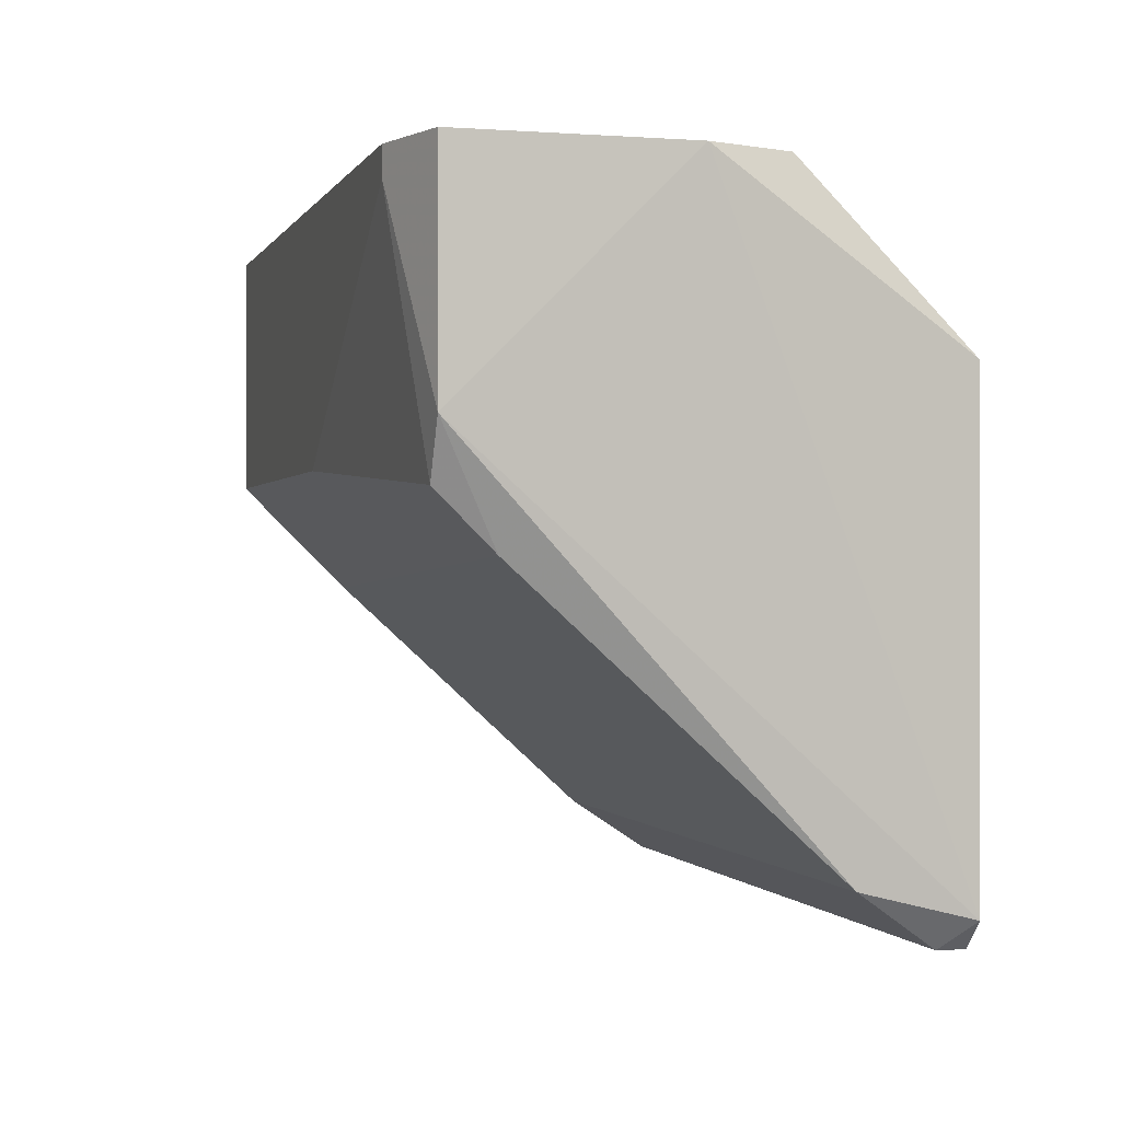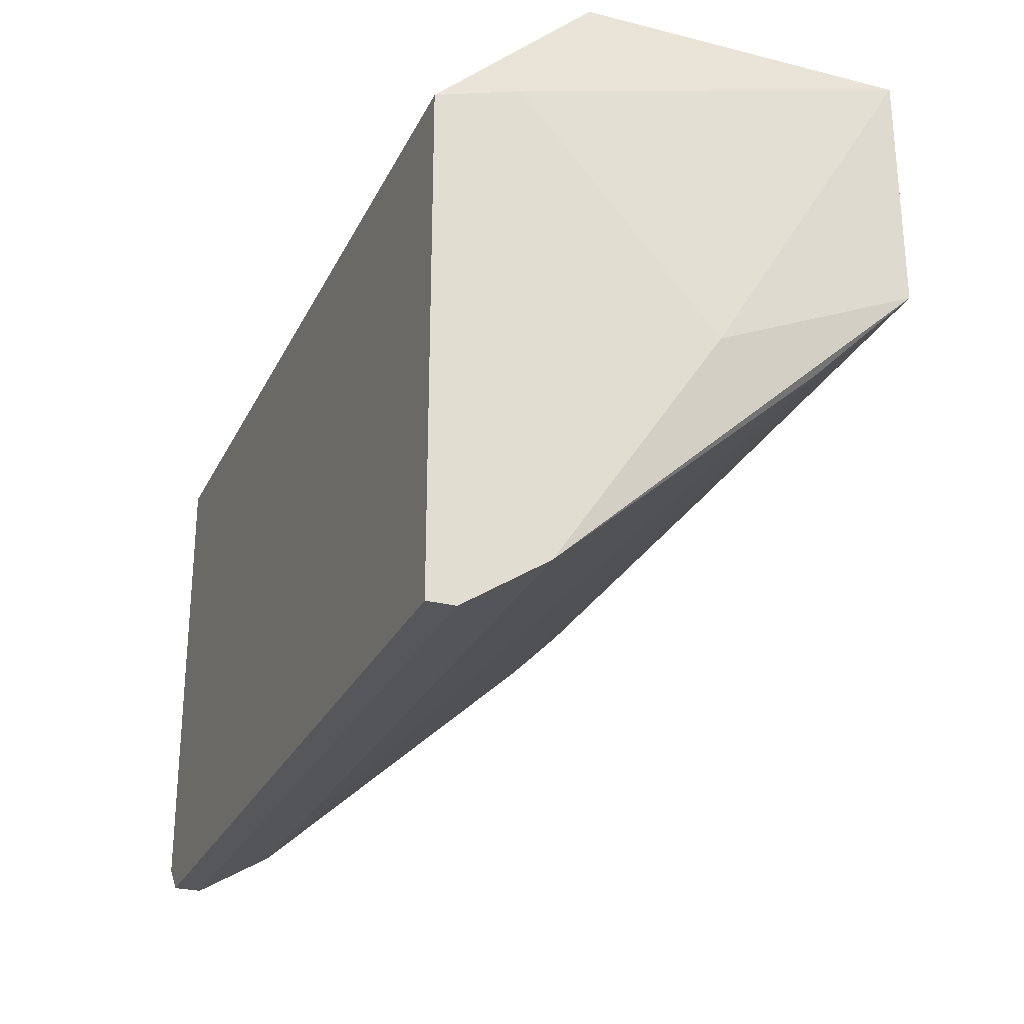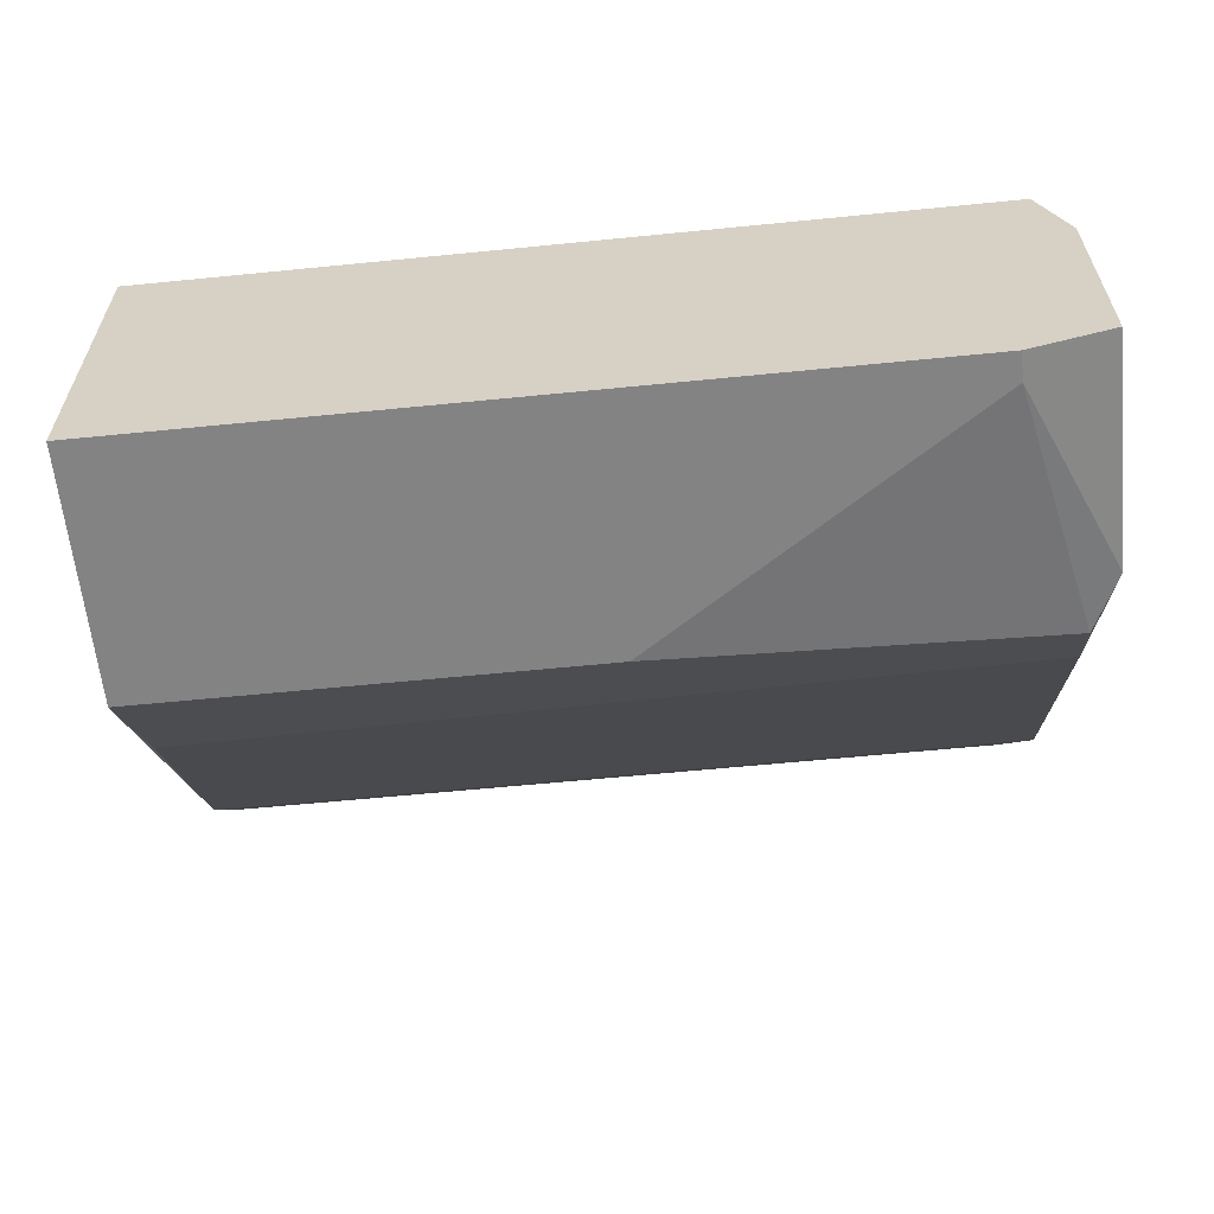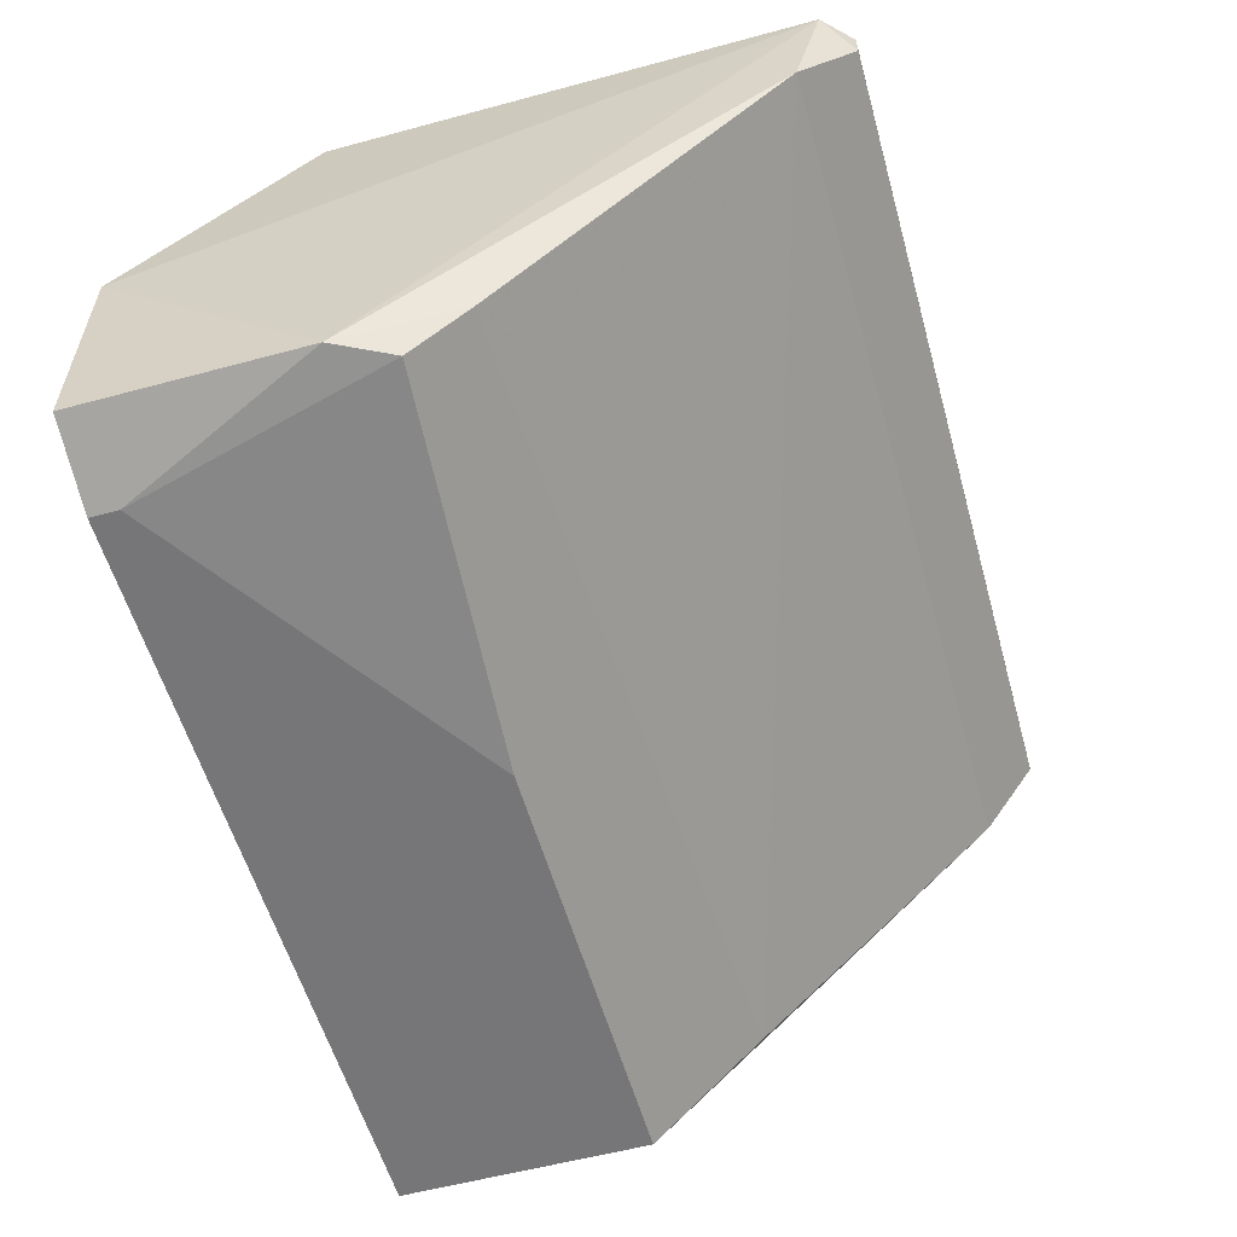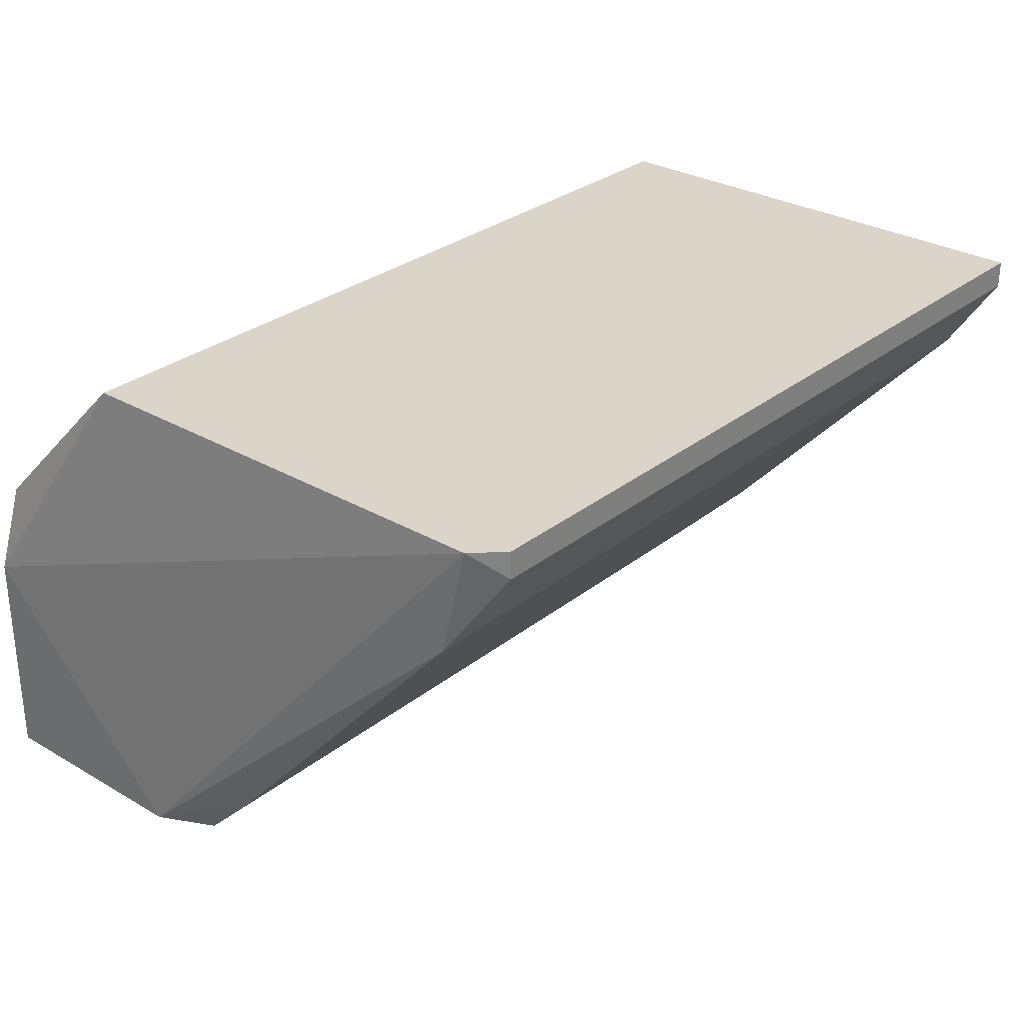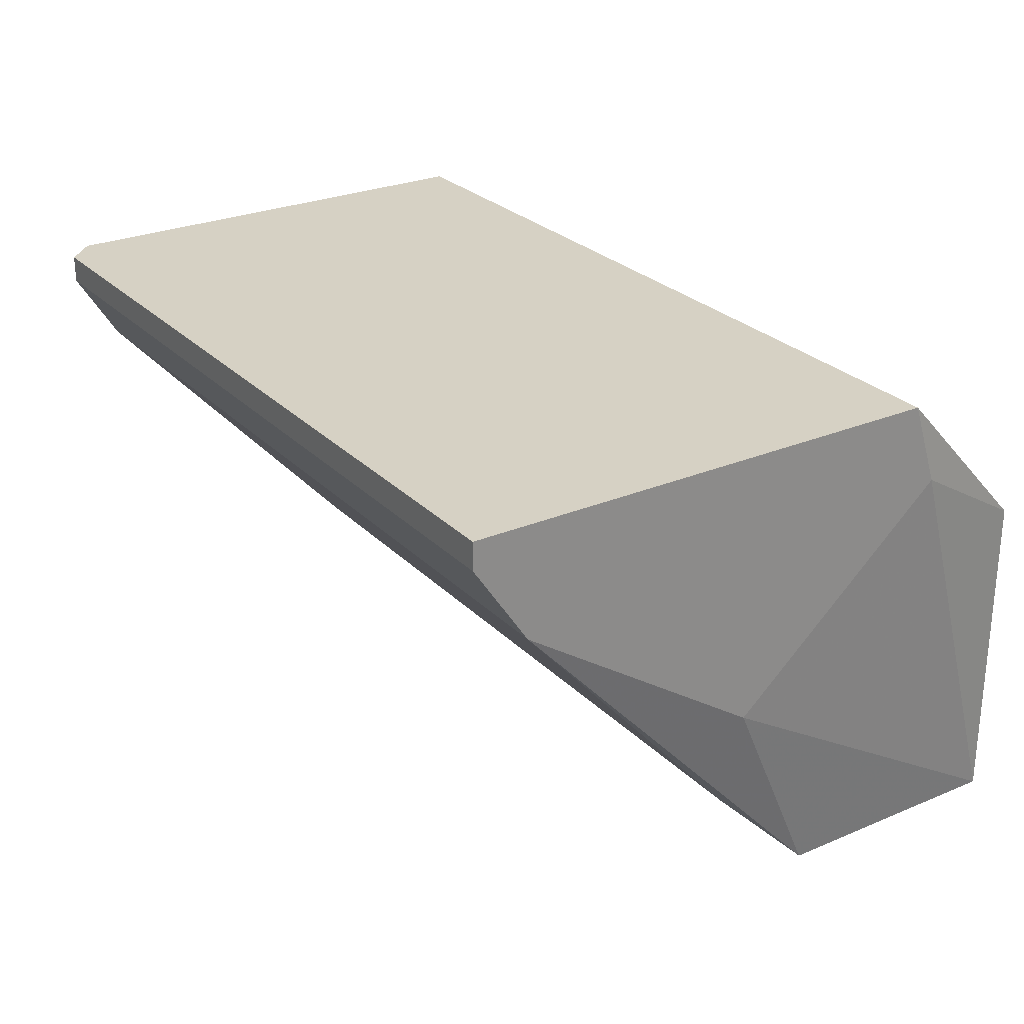
<metadata>
{"format":"obj","ext":"obj","renderer":"f3d","projection":"perspective","resolution":1024,"background":"white","views":[{"elev":-0.5,"azim":74.5,"up":"+Z"},{"elev":-26.7,"azim":-111.5,"up":"+Z"},{"elev":-61.1,"azim":5.8,"up":"+Y"},{"elev":-56.9,"azim":105.7,"up":"+Y"},{"elev":29.4,"azim":130.7,"up":"+Y"},{"elev":26.6,"azim":-123.5,"up":"+Y"}]}
</metadata>
<code>
v 0.01457 -0.02372 -0.006715
v 0.01457 -0.03088 -0.01387
v 0.01457 -0.03088 -0.006715
v 0.00115 -0.03178 -0.01477
v 0.01189 -0.03178 -0.007608
v 0.01189 -0.03178 -0.006715
v -0.01406 -0.01567 -0.01208
v -0.01406 -0.01567 -0.02819
v -0.01406 -0.02462 -0.01834
v -0.01406 -0.01657 -0.02819
v -0.01406 -0.01925 -0.02639
v -0.01406 -0.01836 -0.01119
v 0.01278 -0.01567 -0.02819
v 0.01278 -0.01657 -0.02819
v 0.01367 -0.01567 -0.01208
v 0.01367 -0.01567 -0.02729
v 0.01367 -0.02909 -0.01745
v 0.01367 -0.03088 -0.01566
v 0.01367 -0.02104 -0.006715
v 0.01367 -0.01925 -0.02639
v -0.01316 -0.03178 -0.01477
v -0.01316 -0.03178 -0.006715
v -0.01316 -0.02104 -0.006715
v -0.01316 -0.0282 -0.01834
f 5 3 6
f 11 10 20
f 10 11 7
f 7 19 15
f 19 22 3
f 7 15 13
f 22 19 23
f 19 7 23
f 10 7 8
f 13 10 8
f 7 13 8
f 22 21 5
f 11 20 24
f 21 11 24
f 7 11 9
f 11 21 9
f 21 22 9
f 15 19 1
f 19 3 1
f 1 3 2
f 3 5 2
f 5 18 2
f 13 15 16
f 15 1 16
f 1 2 16
f 2 20 16
f 18 5 4
f 5 21 4
f 24 20 17
f 21 24 17
f 20 2 17
f 2 18 17
f 18 4 17
f 4 21 17
f 20 10 14
f 10 13 14
f 16 20 14
f 13 16 14
f 22 23 12
f 23 7 12
f 7 9 12
f 9 22 12
f 3 22 6
f 22 5 6

</code>
